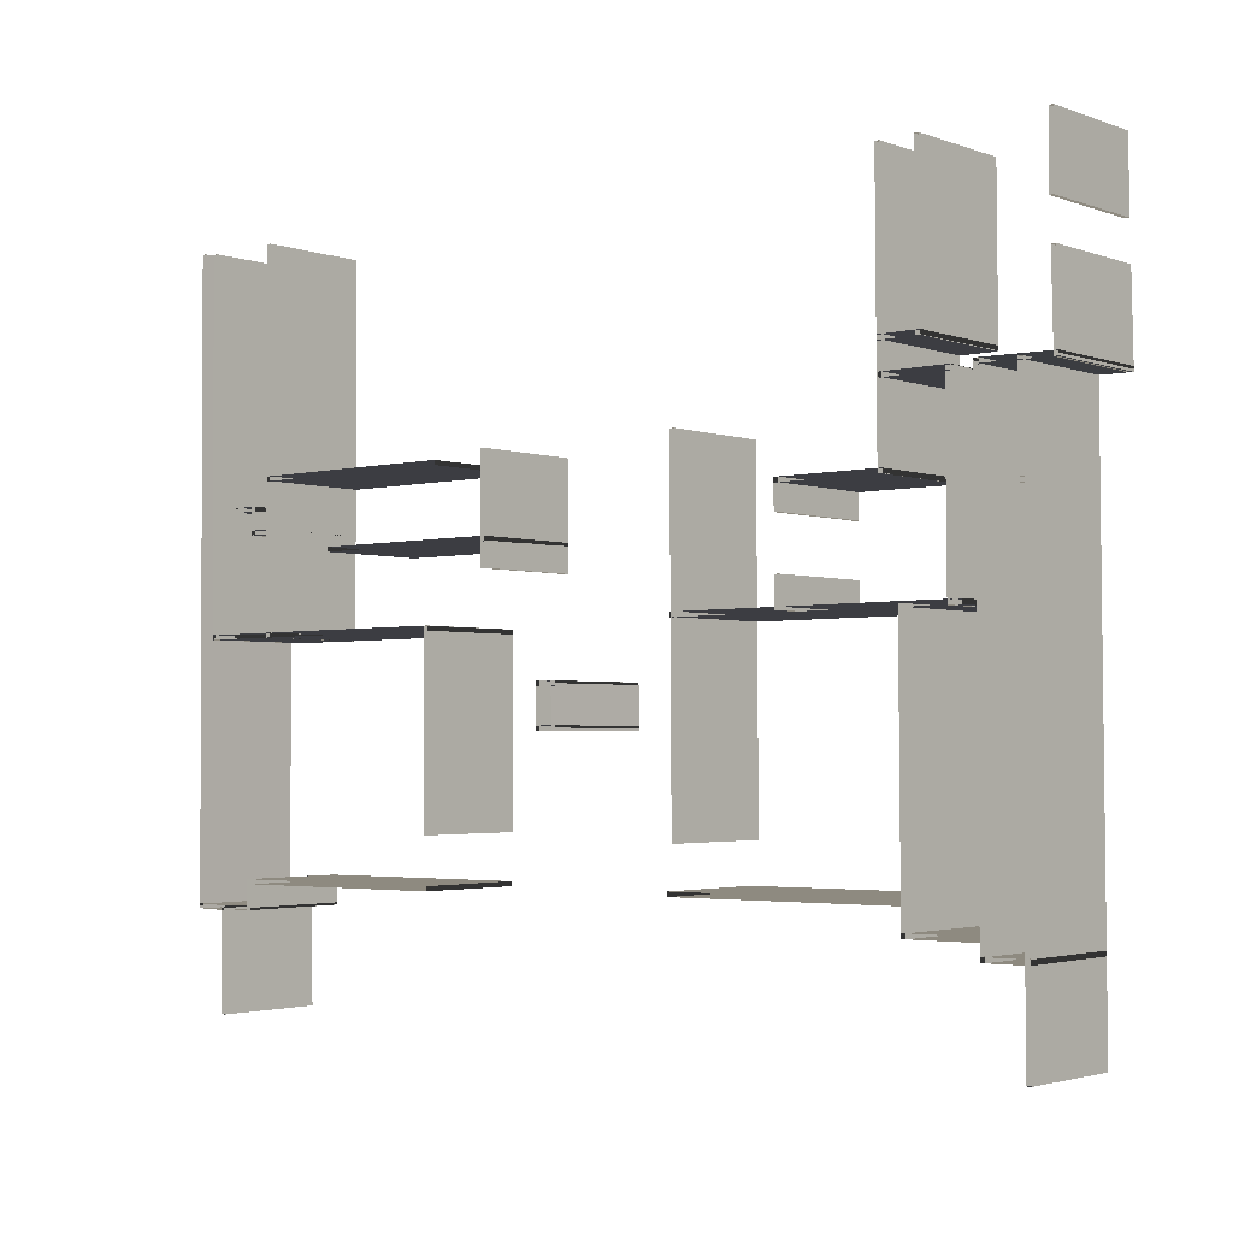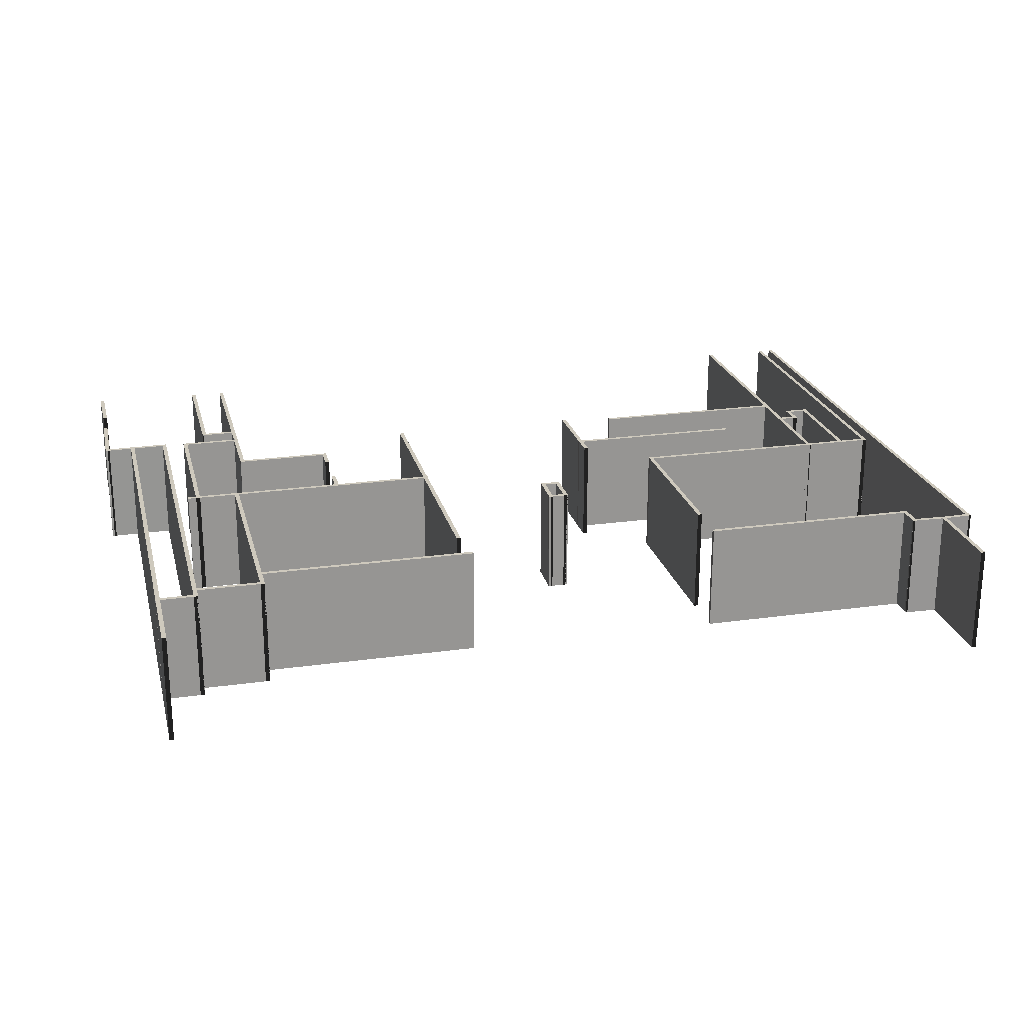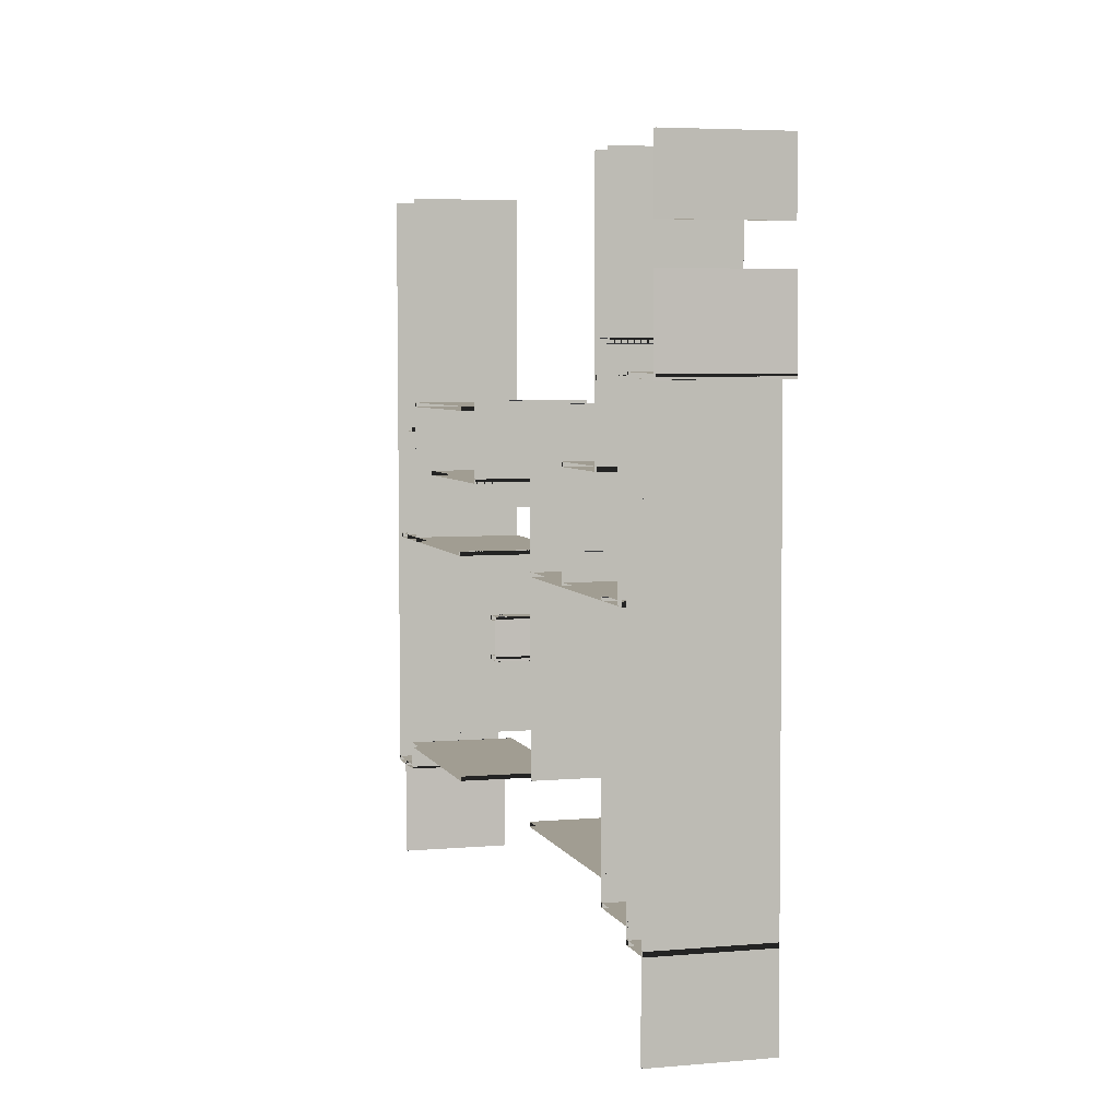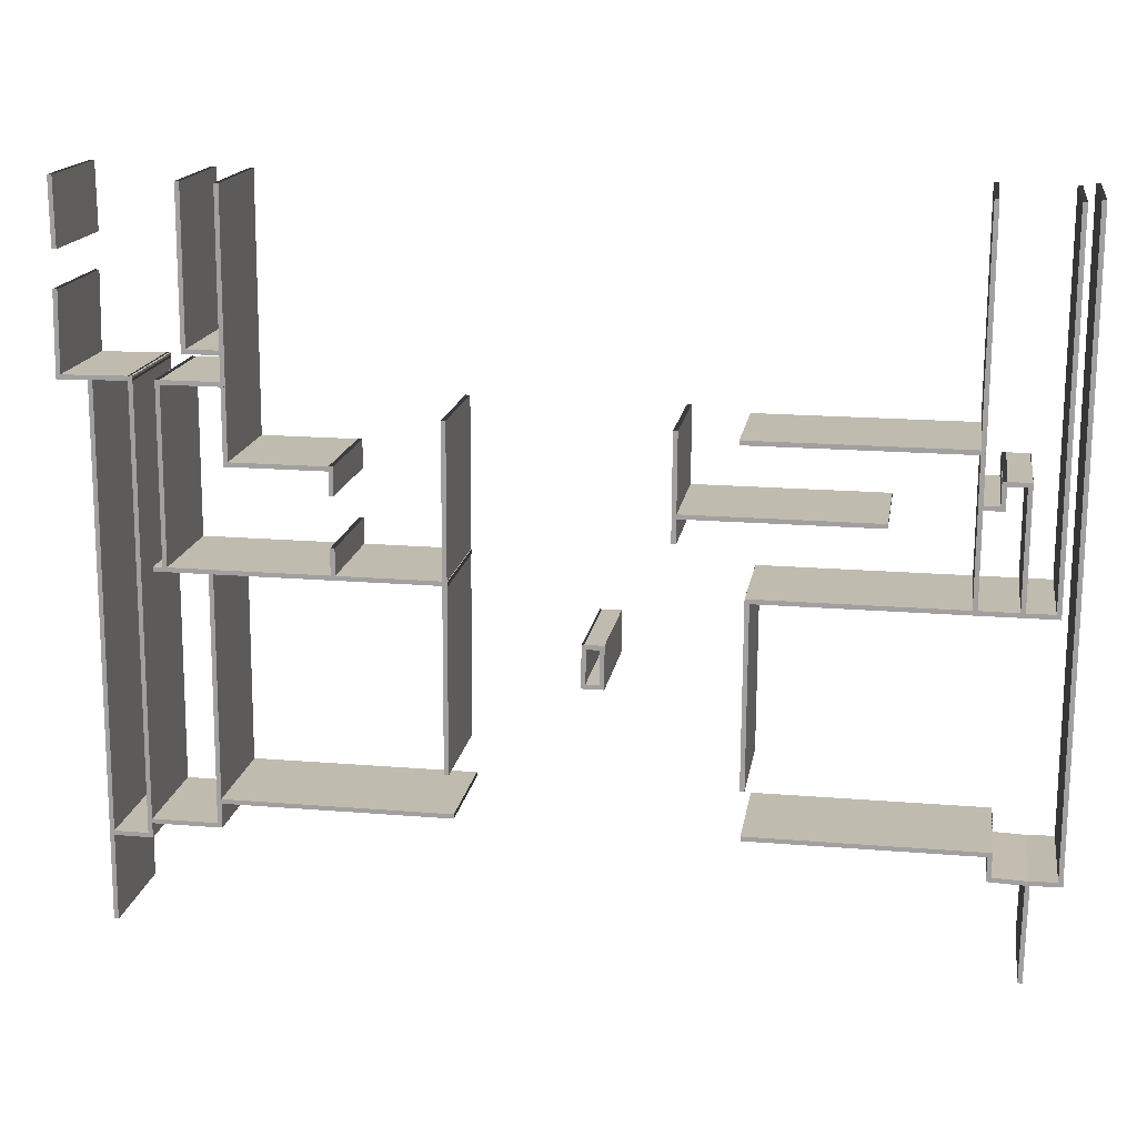
<metadata>
{"format":"obj","ext":"obj","renderer":"f3d","projection":"perspective","resolution":1024,"background":"white","views":[{"elev":-2.7,"azim":-140.5,"up":"+Y"},{"elev":22.6,"azim":-13.9,"up":"+Z"},{"elev":5.0,"azim":-105.7,"up":"+Y"},{"elev":16.1,"azim":9.1,"up":"+Y"}]}
</metadata>
<code>
o walls
v 18.71 15.96 0
v 18.71 15.96 2.5
v 18.68 9.926 0
v 18.68 9.926 2.5
v 18.58 9.927 0
v 18.58 9.927 2.5
v 18.61 15.96 0
v 18.61 15.96 2.5
v 18.58 10.03 0
v 18.58 10.03 2.5
v 19.11 10.02 0
v 19.11 10.02 2.5
v 19.11 9.924 0
v 19.11 9.924 2.5
v 18.58 9.927 0
v 18.58 9.927 2.5
v 19.01 9.925 0
v 19.01 9.925 2.5
v 19.02 10.52 0
v 19.02 10.52 2.5
v 19.12 10.52 0
v 19.12 10.52 2.5
v 19.11 9.924 0
v 19.11 9.924 2.5
v 19.02 10.52 0
v 19.02 10.52 2.5
v 19.61 10.52 0
v 19.61 10.52 2.5
v 19.61 10.42 0
v 19.61 10.42 2.5
v 19.02 10.42 0
v 19.02 10.42 2.5
v 19.61 10.52 0
v 19.61 10.52 2.5
v 19.6 7.789 0
v 19.6 7.789 2.5
v 19.5 7.79 0
v 19.5 7.79 2.5
v 19.51 10.52 0
v 19.51 10.52 2.5
v 19.5 7.89 0
v 19.5 7.89 2.5
v 20.29 7.886 0
v 20.29 7.886 2.5
v 20.29 7.786 0
v 20.29 7.786 2.5
v 19.5 7.79 0
v 19.5 7.79 2.5
v 20.19 7.786 0
v 20.19 7.786 2.5
v 20.23 15.93 0
v 20.23 15.93 2.5
v 20.33 15.93 0
v 20.33 15.93 2.5
v 20.29 7.786 0
v 20.29 7.786 2.5
v 18.68 10.03 0
v 18.68 10.03 2.5
v 18.67 7.793 0
v 18.67 7.793 2.5
v 18.57 7.793 0
v 18.57 7.793 2.5
v 18.58 10.03 0
v 18.58 10.03 2.5
v 18.57 7.893 0
v 18.57 7.893 2.5
v 19.6 7.889 0
v 19.6 7.889 2.5
v 19.6 7.789 0
v 19.6 7.789 2.5
v 18.57 7.793 0
v 18.57 7.793 2.5
v 19.6 7.789 0
v 19.6 7.789 2.5
v 14.09 7.818 0
v 14.09 7.818 2.5
v 14.09 7.918 0
v 14.09 7.918 2.5
v 19.6 7.889 0
v 19.6 7.889 2.5
v 14.19 7.917 0
v 14.19 7.917 2.5
v 14.17 3.831 0
v 14.17 3.831 2.5
v 14.07 3.832 0
v 14.07 3.832 2.5
v 14.09 7.918 0
v 14.09 7.918 2.5
v 14.1 2.845 0
v 14.1 2.845 2.5
v 19.2 2.819 0
v 19.2 2.819 2.5
v 19.19 2.719 0
v 19.19 2.719 2.5
v 14.1 2.745 0
v 14.1 2.745 2.5
v 19.2 2.819 0
v 19.2 2.819 2.5
v 19.19 2.181 0
v 19.19 2.181 2.5
v 19.09 2.182 0
v 19.09 2.182 2.5
v 19.1 2.819 0
v 19.1 2.819 2.5
v 19.09 2.283 0
v 19.09 2.283 2.5
v 19.97 2.248 0
v 19.97 2.248 2.5
v 19.97 2.148 0
v 19.97 2.148 2.5
v 19.09 2.183 0
v 19.09 2.183 2.5
v 19.87 2.249 0
v 19.87 2.249 2.5
v 20.62 2.269 0
v 20.62 2.269 2.5
v 20.63 2.169 0
v 20.63 2.169 2.5
v 19.87 2.149 0
v 19.87 2.149 2.5
v 20.53 2.168 0
v 20.53 2.168 2.5
v 20.58 15.97 0
v 20.58 15.97 2.5
v 20.68 15.97 0
v 20.68 15.97 2.5
v 20.63 2.167 0
v 20.63 2.167 2.5
v 19.97 2.249 0
v 19.97 2.249 2.5
v 19.92 0 0
v 19.92 0 2.5
v 19.82 0.002 0
v 19.82 0.002 2.5
v 19.87 2.251 0
v 19.87 2.251 2.5
v 18.67 11.03 0
v 18.67 11.03 2.5
v 13.92 11.05 0
v 13.92 11.05 2.5
v 13.92 11.15 0
v 13.92 11.15 2.5
v 18.67 11.13 0
v 18.67 11.13 2.5
v 12.72 11.3 0
v 12.72 11.3 2.5
v 12.7 8.983 0
v 12.7 8.983 2.5
v 12.6 8.984 0
v 12.6 8.984 2.5
v 12.62 11.3 0
v 12.62 11.3 2.5
v 16.86 9.481 0
v 16.86 9.481 2.5
v 12.61 9.503 0
v 12.61 9.503 2.5
v 12.61 9.603 0
v 12.61 9.603 2.5
v 16.86 9.581 0
v 16.86 9.581 2.5
v 8.066 11.33 0
v 8.066 11.33 2.5
v 8.028 3.815 0
v 8.028 3.815 2.5
v 7.928 3.816 0
v 7.928 3.816 2.5
v 7.966 11.33 0
v 7.966 11.33 2.5
v 8.065 7.899 0
v 8.065 7.899 2.5
v 1.865 7.931 0
v 1.865 7.931 2.5
v 1.866 8.031 0
v 1.866 8.031 2.5
v 8.066 7.999 0
v 8.066 7.999 2.5
v 2.064 7.926 0
v 2.064 7.926 2.5
v 2.085 11.97 0
v 2.085 11.97 2.5
v 2.185 11.97 0
v 2.185 11.97 2.5
v 2.164 7.925 0
v 2.164 7.925 2.5
v 2.085 11.97 0
v 2.085 11.97 2.5
v 3.526 11.96 0
v 3.526 11.96 2.5
v 3.526 11.86 0
v 3.526 11.86 2.5
v 2.085 11.87 0
v 2.085 11.87 2.5
v 3.559 12.51 0
v 3.559 12.51 2.5
v 2.66 12.51 0
v 2.66 12.51 2.5
v 2.661 12.61 0
v 2.661 12.61 2.5
v 3.559 12.61 0
v 3.559 12.61 2.5
v 2.66 12.51 0
v 2.66 12.51 2.5
v 2.678 15.97 0
v 2.678 15.97 2.5
v 2.778 15.97 0
v 2.778 15.97 2.5
v 2.76 12.51 0
v 2.76 12.51 2.5
v 3.459 12.51 0
v 3.459 12.51 2.5
v 3.477 15.95 0
v 3.477 15.95 2.5
v 3.576 15.95 0
v 3.576 15.95 2.5
v 3.559 12.51 0
v 3.559 12.51 2.5
v 0.0681 14.56 0
v 0.0681 14.56 2.5
v 0.0579 16.05 0
v 0.0579 16.05 2.5
v 0.1579 16.05 0
v 0.1579 16.05 2.5
v 0.1681 14.56 0
v 0.1681 14.56 2.5
v 0.1371 13.76 0
v 0.1371 13.76 2.5
v 0.1 11.91 0
v 0.1 11.91 2.5
v 0 11.91 0
v 0 11.91 2.5
v 0.0371 13.76 0
v 0.0371 13.76 2.5
v 3.144 7.987 0
v 3.144 7.987 2.5
v 3.118 2.88 0
v 3.118 2.88 2.5
v 3.018 2.881 0
v 3.018 2.881 2.5
v 3.044 7.987 0
v 3.044 7.987 2.5
v 3.018 2.981 0
v 3.018 2.981 2.5
v 8.124 2.954 0
v 8.124 2.954 2.5
v 8.124 2.854 0
v 8.124 2.854 2.5
v 3.018 2.881 0
v 3.018 2.881 2.5
v 3.118 2.98 0
v 3.118 2.98 2.5
v 3.115 2.332 0
v 3.115 2.332 2.5
v 3.015 2.333 0
v 3.015 2.333 2.5
v 3.018 2.981 0
v 3.018 2.981 2.5
v 3.115 2.332 0
v 3.115 2.332 2.5
v 1.472 2.341 0
v 1.472 2.341 2.5
v 1.472 2.441 0
v 1.472 2.441 2.5
v 3.115 2.432 0
v 3.115 2.432 2.5
v 1.472 2.341 0
v 1.472 2.341 2.5
v 1.522 12.03 0
v 1.522 12.03 2.5
v 1.622 12.03 0
v 1.622 12.03 2.5
v 1.572 2.34 0
v 1.572 2.34 2.5
v 1.622 11.93 0
v 1.622 11.93 2.5
v 0.0015 11.91 0
v 0.0015 11.91 2.5
v 0.0005 12.01 0
v 0.0005 12.01 2.5
v 1.621 12.03 0
v 1.621 12.03 2.5
v 0.7617 9.996 0
v 0.7617 9.996 2.5
v 0.706 0.0677 0
v 0.706 0.0677 2.5
v 0.606 0.0682 0
v 0.606 0.0682 2.5
v 0.6617 9.996 0
v 0.6617 9.996 2.5
v 1.573 2.44 0
v 1.573 2.44 2.5
v 1.57 2.011 0
v 1.57 2.011 2.5
v 1.47 2.011 0
v 1.47 2.011 2.5
v 1.472 2.441 0
v 1.472 2.441 2.5
v 1.57 2.011 0
v 1.57 2.011 2.5
v 0.6146 2.016 0
v 0.6146 2.016 2.5
v 0.6151 2.116 0
v 0.6151 2.116 2.5
v 1.571 2.111 0
v 1.571 2.111 2.5
v 0.6612 9.896 0
v 0.6612 9.896 2.5
v 0.672 11.98 0
v 0.672 11.98 2.5
v 0.772 11.98 0
v 0.772 11.98 2.5
v 0.7612 9.896 0
v 0.7612 9.896 2.5
v 10.81 6.798 0
v 10.81 6.798 2.5
v 11.28 6.796 0
v 11.28 6.796 2.5
v 11.28 6.696 0
v 11.28 6.696 2.5
v 10.81 6.698 0
v 10.81 6.698 2.5
v 11.28 6.796 0
v 11.28 6.796 2.5
v 11.28 5.855 0
v 11.28 5.855 2.5
v 11.18 5.855 0
v 11.18 5.855 2.5
v 11.18 6.796 0
v 11.18 6.796 2.5
v 11.28 5.855 0
v 11.28 5.855 2.5
v 10.79 5.857 0
v 10.79 5.857 2.5
v 10.79 5.957 0
v 10.79 5.957 2.5
v 11.28 5.955 0
v 11.28 5.955 2.5
v 10.78 5.859 0
v 10.78 5.859 2.5
v 10.81 6.799 0
v 10.81 6.799 2.5
v 10.91 6.796 0
v 10.91 6.796 2.5
v 10.88 5.856 0
v 10.88 5.856 2.5
v 3.559 12.61 0
v 3.559 12.61 2.5
v 3.547 10.21 0
v 3.547 10.21 2.5
v 3.447 10.21 0
v 3.447 10.21 2.5
v 3.459 12.61 0
v 3.459 12.61 2.5
v 3.447 10.31 0
v 3.447 10.31 2.5
v 5.738 10.3 0
v 5.738 10.3 2.5
v 5.737 10.2 0
v 5.737 10.2 2.5
v 3.447 10.21 0
v 3.447 10.21 2.5
v 5.626 7.952 0
v 5.626 7.952 2.5
v 5.629 8.589 0
v 5.629 8.589 2.5
v 5.729 8.589 0
v 5.729 8.589 2.5
v 5.726 7.951 0
v 5.726 7.951 2.5
v 5.738 10.3 0
v 5.738 10.3 2.5
v 5.734 9.679 0
v 5.734 9.679 2.5
v 5.635 9.679 0
v 5.635 9.679 2.5
v 5.638 10.3 0
v 5.638 10.3 2.5
g walls
f 1 2 3
f 4 3 2
f 3 4 5
f 6 5 4
f 5 6 7
f 8 7 6
f 7 8 1
f 2 1 8
f 2 6 4
f 2 8 6
f 9 10 11
f 12 11 10
f 11 12 13
f 14 13 12
f 13 14 15
f 16 15 14
f 15 16 9
f 10 9 16
f 10 14 12
f 10 16 14
f 17 18 19
f 20 19 18
f 19 20 21
f 22 21 20
f 21 22 23
f 24 23 22
f 23 24 17
f 18 17 24
f 18 22 20
f 18 24 22
f 25 26 27
f 28 27 26
f 27 28 29
f 30 29 28
f 29 30 31
f 32 31 30
f 31 32 25
f 26 25 32
f 26 30 28
f 26 32 30
f 33 34 35
f 36 35 34
f 35 36 37
f 38 37 36
f 37 38 39
f 40 39 38
f 39 40 33
f 34 33 40
f 34 38 36
f 34 40 38
f 41 42 43
f 44 43 42
f 43 44 45
f 46 45 44
f 45 46 47
f 48 47 46
f 47 48 41
f 42 41 48
f 42 46 44
f 42 48 46
f 49 50 51
f 52 51 50
f 51 52 53
f 54 53 52
f 53 54 55
f 56 55 54
f 55 56 49
f 50 49 56
f 50 54 52
f 50 56 54
f 57 58 59
f 60 59 58
f 59 60 61
f 62 61 60
f 61 62 63
f 64 63 62
f 63 64 57
f 58 57 64
f 58 62 60
f 58 64 62
f 65 66 67
f 68 67 66
f 67 68 69
f 70 69 68
f 69 70 71
f 72 71 70
f 71 72 65
f 66 65 72
f 66 70 68
f 66 72 70
f 73 74 75
f 76 75 74
f 75 76 77
f 78 77 76
f 77 78 79
f 80 79 78
f 79 80 73
f 74 73 80
f 74 78 76
f 74 80 78
f 81 82 83
f 84 83 82
f 83 84 85
f 86 85 84
f 85 86 87
f 88 87 86
f 87 88 81
f 82 81 88
f 82 86 84
f 82 88 86
f 89 90 91
f 92 91 90
f 91 92 93
f 94 93 92
f 93 94 95
f 96 95 94
f 95 96 89
f 90 89 96
f 90 94 92
f 90 96 94
f 97 98 99
f 100 99 98
f 99 100 101
f 102 101 100
f 101 102 103
f 104 103 102
f 103 104 97
f 98 97 104
f 98 102 100
f 98 104 102
f 105 106 107
f 108 107 106
f 107 108 109
f 110 109 108
f 109 110 111
f 112 111 110
f 111 112 105
f 106 105 112
f 106 110 108
f 106 112 110
f 113 114 115
f 116 115 114
f 115 116 117
f 118 117 116
f 117 118 119
f 120 119 118
f 119 120 113
f 114 113 120
f 114 118 116
f 114 120 118
f 121 122 123
f 124 123 122
f 123 124 125
f 126 125 124
f 125 126 127
f 128 127 126
f 127 128 121
f 122 121 128
f 122 126 124
f 122 128 126
f 129 130 131
f 132 131 130
f 131 132 133
f 134 133 132
f 133 134 135
f 136 135 134
f 135 136 129
f 130 129 136
f 130 134 132
f 130 136 134
f 137 138 139
f 140 139 138
f 139 140 141
f 142 141 140
f 141 142 143
f 144 143 142
f 143 144 137
f 138 137 144
f 138 142 140
f 138 144 142
f 145 146 147
f 148 147 146
f 147 148 149
f 150 149 148
f 149 150 151
f 152 151 150
f 151 152 145
f 146 145 152
f 146 150 148
f 146 152 150
f 153 154 155
f 156 155 154
f 155 156 157
f 158 157 156
f 157 158 159
f 160 159 158
f 159 160 153
f 154 153 160
f 154 158 156
f 154 160 158
f 161 162 163
f 164 163 162
f 163 164 165
f 166 165 164
f 165 166 167
f 168 167 166
f 167 168 161
f 162 161 168
f 162 166 164
f 162 168 166
f 169 170 171
f 172 171 170
f 171 172 173
f 174 173 172
f 173 174 175
f 176 175 174
f 175 176 169
f 170 169 176
f 170 174 172
f 170 176 174
f 177 178 179
f 180 179 178
f 179 180 181
f 182 181 180
f 181 182 183
f 184 183 182
f 183 184 177
f 178 177 184
f 178 182 180
f 178 184 182
f 185 186 187
f 188 187 186
f 187 188 189
f 190 189 188
f 189 190 191
f 192 191 190
f 191 192 185
f 186 185 192
f 186 190 188
f 186 192 190
f 193 194 195
f 196 195 194
f 195 196 197
f 198 197 196
f 197 198 199
f 200 199 198
f 199 200 193
f 194 193 200
f 194 198 196
f 194 200 198
f 201 202 203
f 204 203 202
f 203 204 205
f 206 205 204
f 205 206 207
f 208 207 206
f 207 208 201
f 202 201 208
f 202 206 204
f 202 208 206
f 209 210 211
f 212 211 210
f 211 212 213
f 214 213 212
f 213 214 215
f 216 215 214
f 215 216 209
f 210 209 216
f 210 214 212
f 210 216 214
f 217 218 219
f 220 219 218
f 219 220 221
f 222 221 220
f 221 222 223
f 224 223 222
f 223 224 217
f 218 217 224
f 218 222 220
f 218 224 222
f 225 226 227
f 228 227 226
f 227 228 229
f 230 229 228
f 229 230 231
f 232 231 230
f 231 232 225
f 226 225 232
f 226 230 228
f 226 232 230
f 233 234 235
f 236 235 234
f 235 236 237
f 238 237 236
f 237 238 239
f 240 239 238
f 239 240 233
f 234 233 240
f 234 238 236
f 234 240 238
f 241 242 243
f 244 243 242
f 243 244 245
f 246 245 244
f 245 246 247
f 248 247 246
f 247 248 241
f 242 241 248
f 242 246 244
f 242 248 246
f 249 250 251
f 252 251 250
f 251 252 253
f 254 253 252
f 253 254 255
f 256 255 254
f 255 256 249
f 250 249 256
f 250 254 252
f 250 256 254
f 257 258 259
f 260 259 258
f 259 260 261
f 262 261 260
f 261 262 263
f 264 263 262
f 263 264 257
f 258 257 264
f 258 262 260
f 258 264 262
f 265 266 267
f 268 267 266
f 267 268 269
f 270 269 268
f 269 270 271
f 272 271 270
f 271 272 265
f 266 265 272
f 266 270 268
f 266 272 270
f 273 274 275
f 276 275 274
f 275 276 277
f 278 277 276
f 277 278 279
f 280 279 278
f 279 280 273
f 274 273 280
f 274 278 276
f 274 280 278
f 281 282 283
f 284 283 282
f 283 284 285
f 286 285 284
f 285 286 287
f 288 287 286
f 287 288 281
f 282 281 288
f 282 286 284
f 282 288 286
f 289 290 291
f 292 291 290
f 291 292 293
f 294 293 292
f 293 294 295
f 296 295 294
f 295 296 289
f 290 289 296
f 290 294 292
f 290 296 294
f 297 298 299
f 300 299 298
f 299 300 301
f 302 301 300
f 301 302 303
f 304 303 302
f 303 304 297
f 298 297 304
f 298 302 300
f 298 304 302
f 305 306 307
f 308 307 306
f 307 308 309
f 310 309 308
f 309 310 311
f 312 311 310
f 311 312 305
f 306 305 312
f 306 310 308
f 306 312 310
f 313 314 315
f 316 315 314
f 315 316 317
f 318 317 316
f 317 318 319
f 320 319 318
f 319 320 313
f 314 313 320
f 314 318 316
f 314 320 318
f 321 322 323
f 324 323 322
f 323 324 325
f 326 325 324
f 325 326 327
f 328 327 326
f 327 328 321
f 322 321 328
f 322 326 324
f 322 328 326
f 329 330 331
f 332 331 330
f 331 332 333
f 334 333 332
f 333 334 335
f 336 335 334
f 335 336 329
f 330 329 336
f 330 334 332
f 330 336 334
f 337 338 339
f 340 339 338
f 339 340 341
f 342 341 340
f 341 342 343
f 344 343 342
f 343 344 337
f 338 337 344
f 338 342 340
f 338 344 342
f 345 346 347
f 348 347 346
f 347 348 349
f 350 349 348
f 349 350 351
f 352 351 350
f 351 352 345
f 346 345 352
f 346 350 348
f 346 352 350
f 353 354 355
f 356 355 354
f 355 356 357
f 358 357 356
f 357 358 359
f 360 359 358
f 359 360 353
f 354 353 360
f 354 358 356
f 354 360 358
f 361 362 363
f 364 363 362
f 363 364 365
f 366 365 364
f 365 366 367
f 368 367 366
f 367 368 361
f 362 361 368
f 362 366 364
f 362 368 366
f 369 370 371
f 372 371 370
f 371 372 373
f 374 373 372
f 373 374 375
f 376 375 374
f 375 376 369
f 370 369 376
f 370 374 372
f 370 376 374

</code>
